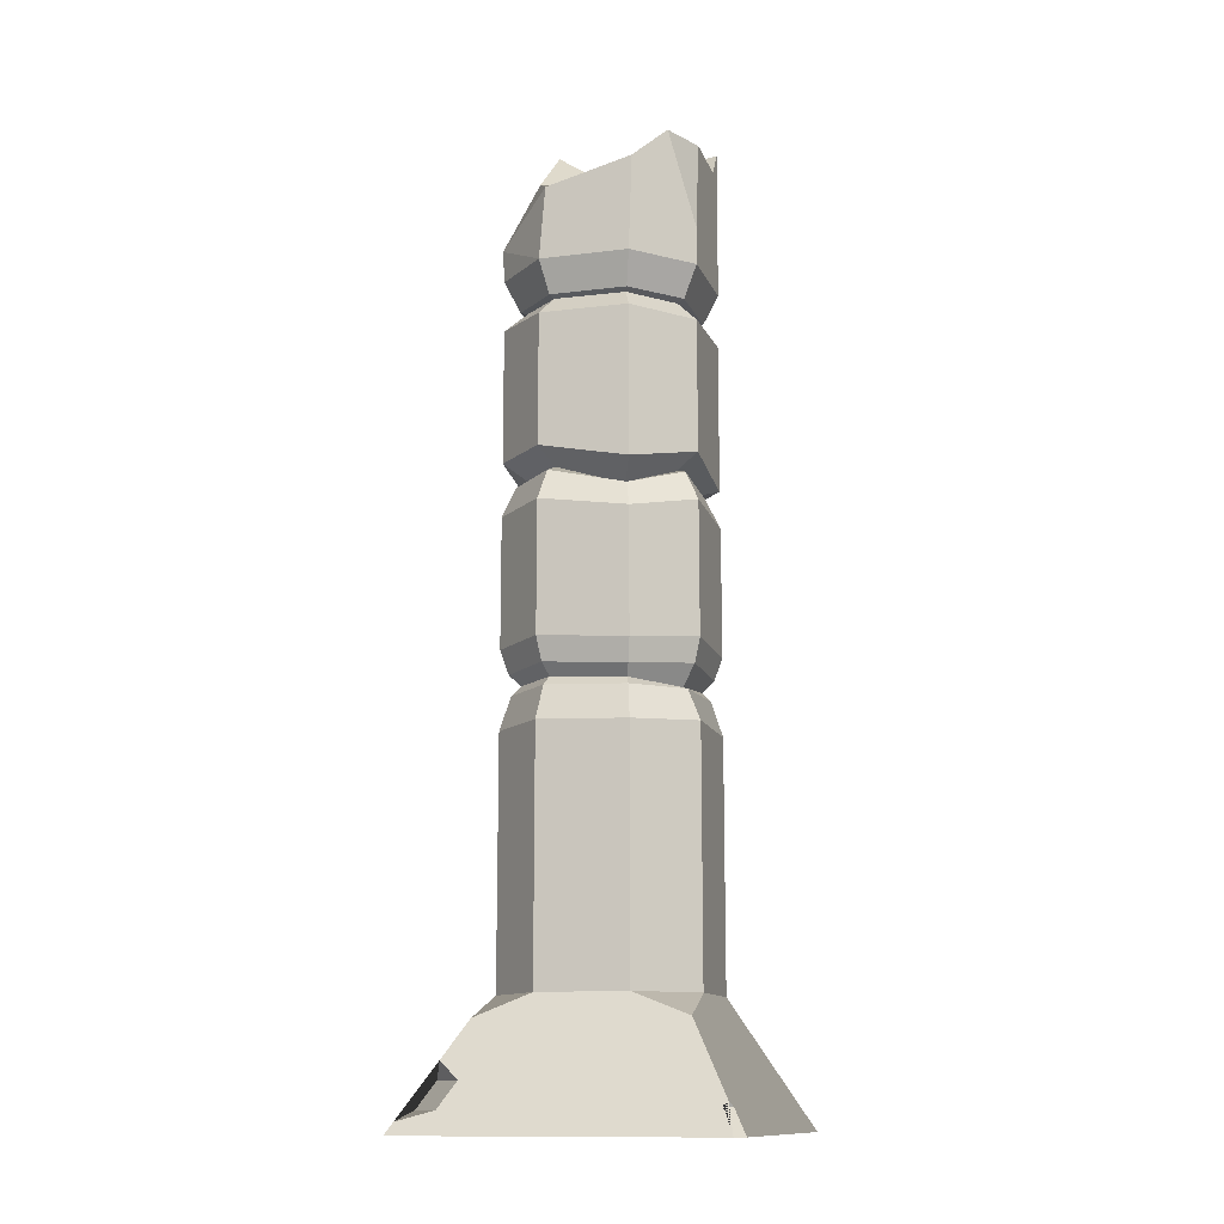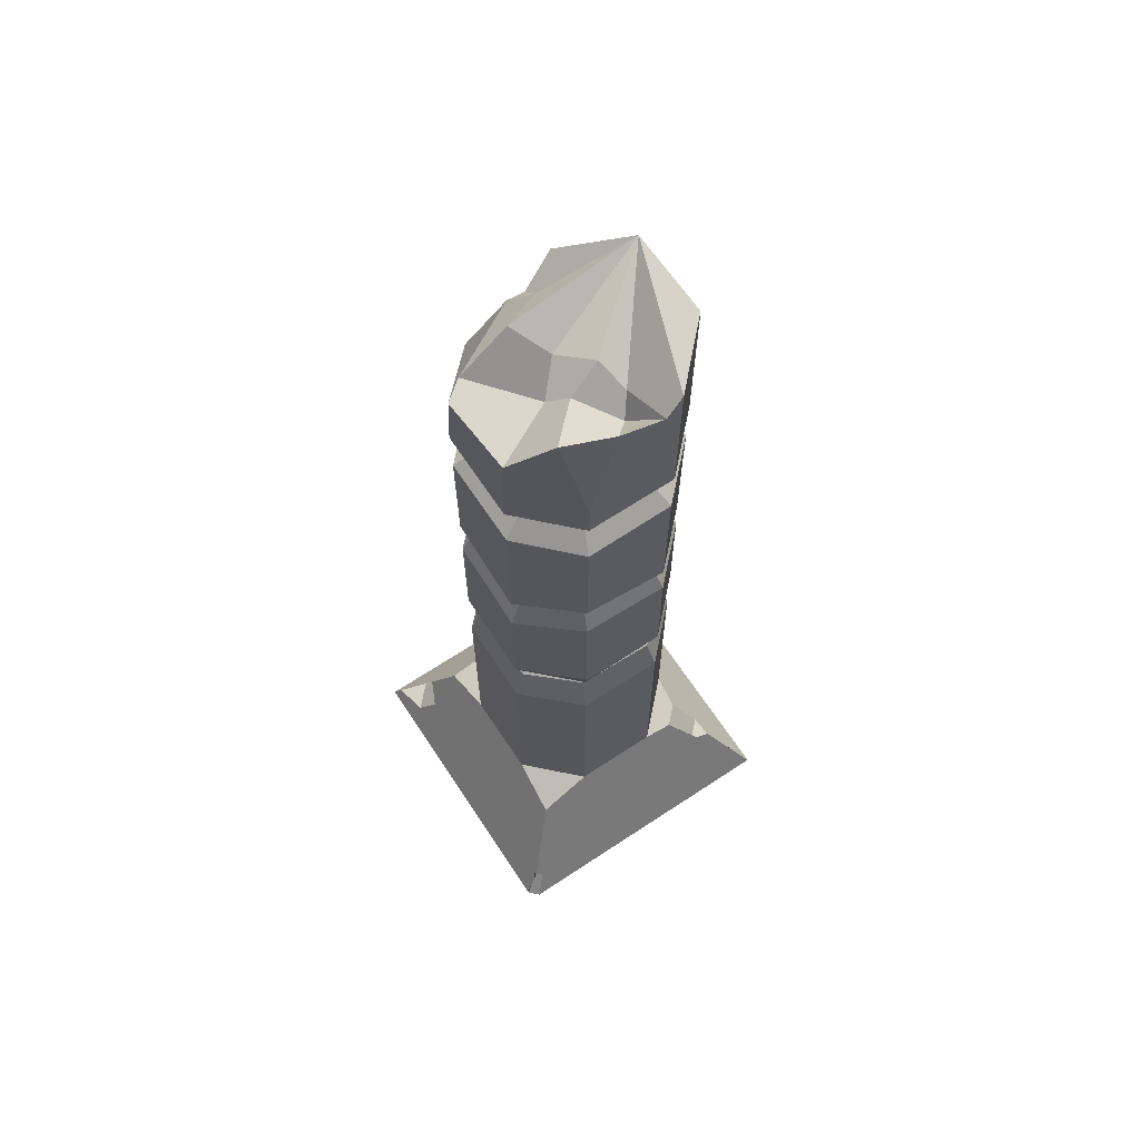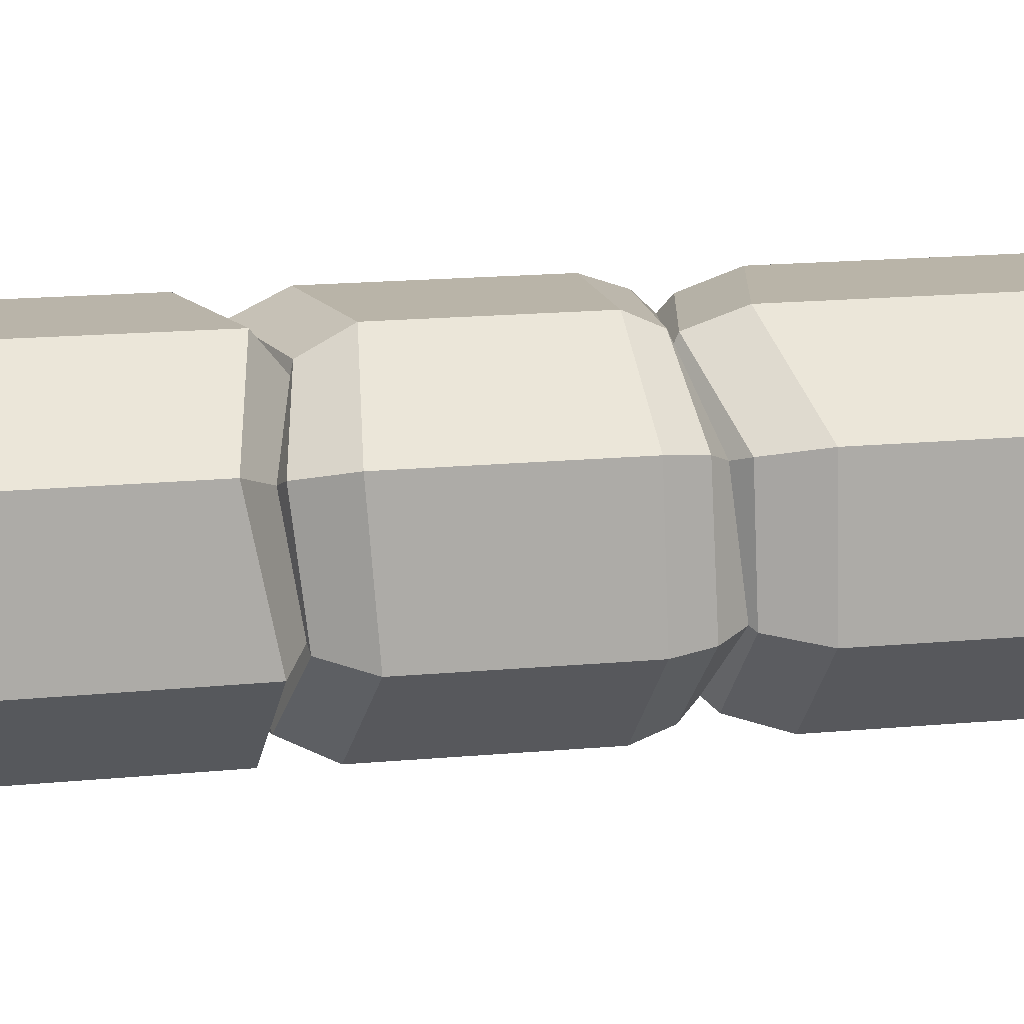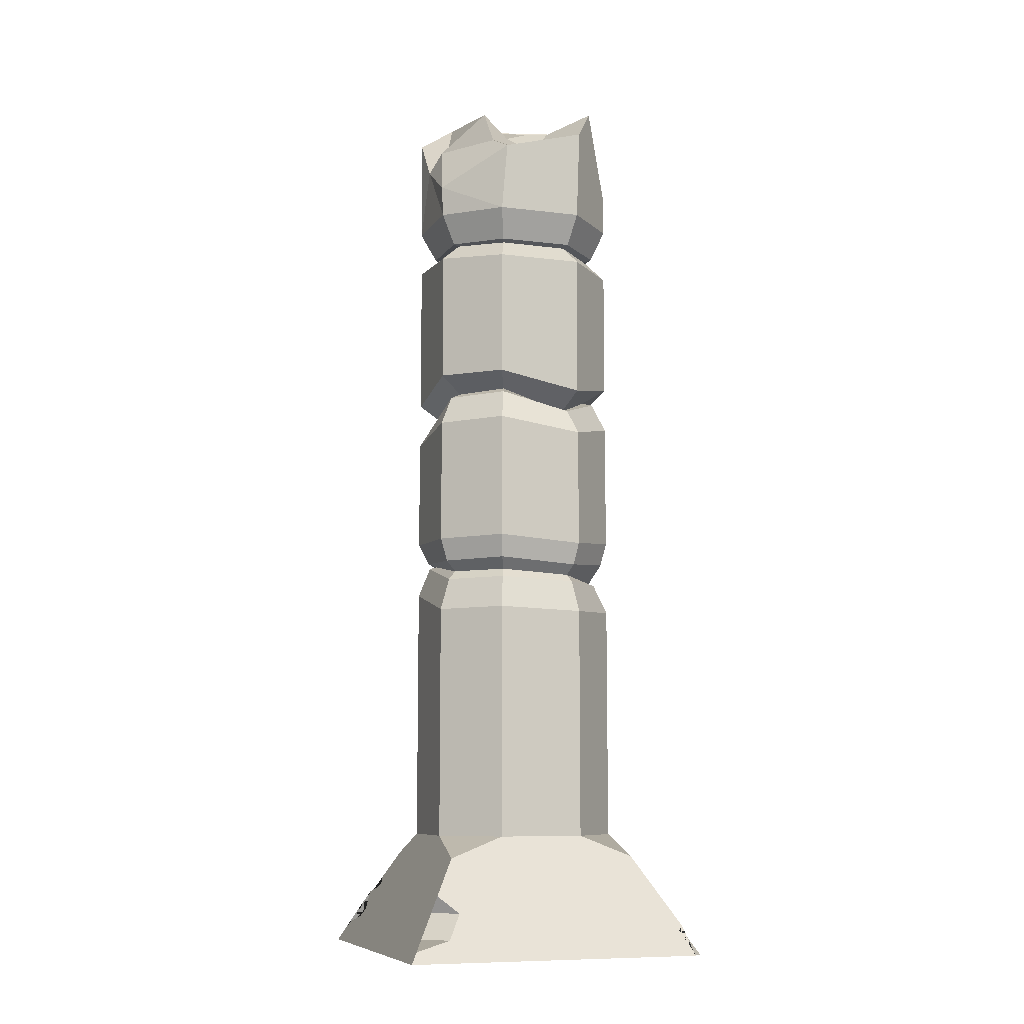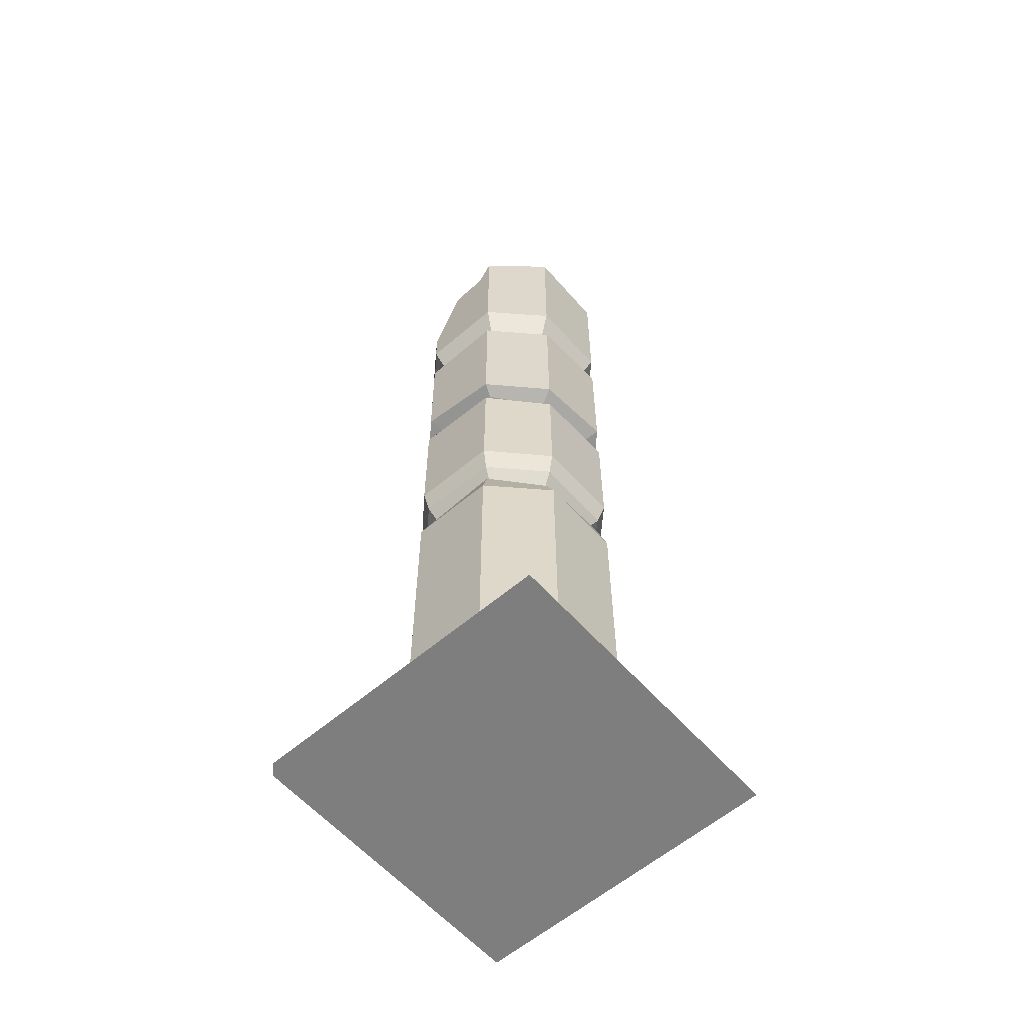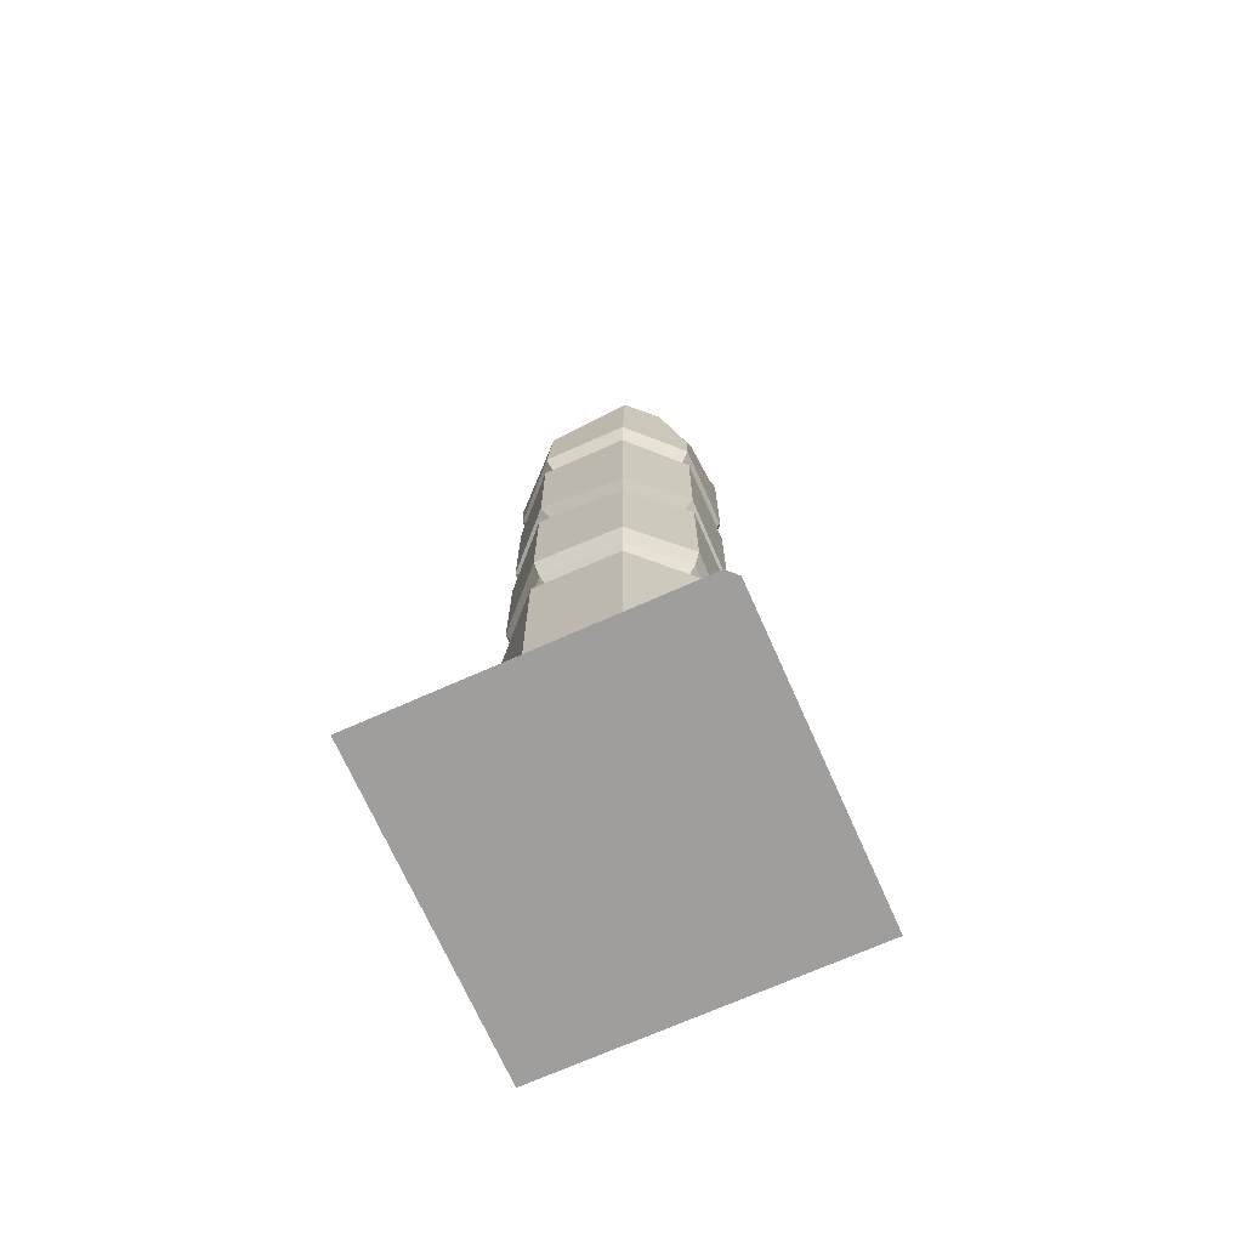
<metadata>
{"format":"obj","ext":"obj","renderer":"f3d","projection":"perspective","resolution":1024,"background":"white","views":[{"elev":-12.7,"azim":106.1,"up":"+Y"},{"elev":66.4,"azim":146.5,"up":"+Y"},{"elev":13.3,"azim":-103.5,"up":"+Z"},{"elev":-8.5,"azim":71.3,"up":"+Y"},{"elev":-59.5,"azim":-138.8,"up":"+Y"},{"elev":-71.0,"azim":114.0,"up":"+Y"}]}
</metadata>
<code>
o Cube
v -0.6591 6.852 0.2015
v 0.5683 6.911 -1.022
v 1.972 0.004245 1.607
v -0.6616 6.715 -0.5778
v -1.628 0.004245 -1.992
v -0.2176 6.698 0.6375
v -1.628 0.004245 1.607
v 1.003 6.939 0.2014
v -0.2163 6.842 -1.025
v 0.5649 6.92 0.6393
v 1.004 6.695 -0.5791
v 0.6768 1.398 -1.297
v 1.277 1.398 -0.697
v 1.315 1.149 -1.335
v 1.277 1.398 0.312
v 0.6768 1.398 0.9122
v 1.315 1.149 0.9502
v -0.9324 1.398 -0.697
v -0.3323 1.398 -1.297
v -0.3323 1.398 0.9122
v -0.9324 1.398 0.312
v -0.9705 1.149 0.9502
v 0.6768 9.59 0.9284
v 1.277 10.03 0.2431
v -0.9324 10.97 0.312
v -0.3323 10.47 0.9122
v 1.277 10.29 -0.7331
v -0.3323 10.91 -1.297
v -0.9324 11 -0.697
v 0.677 7.124 0.9039
v -0.9269 7.077 0.3097
v 1.265 6.921 -0.6928
v -0.3222 6.905 -1.286
v 1.269 7.115 0.312
v -0.3276 6.917 0.9019
v -0.9206 6.866 -0.6897
v 0.6733 7.08 -1.29
v -0.6871 8.804 -0.597
v 0.5753 8.807 -1.052
v 1.032 8.829 0.2101
v -0.2302 8.898 0.6671
v 0.5763 8.86 0.6667
v -0.6875 8.892 0.2092
v 1.032 8.825 -0.5958
v -0.2308 8.818 -1.052
v 0.6758 8.648 0.9046
v -0.9257 8.703 0.3062
v 1.27 8.594 -0.695
v -0.3299 8.584 -1.291
v -0.9264 8.551 -0.6963
v 0.6741 8.563 -1.291
v 1.271 8.597 0.3086
v -0.3283 8.711 0.9049
v 0.5892 4.553 -1.086
v -0.2443 4.795 0.7017
v 1.067 4.651 0.2256
v -0.7218 4.531 -0.6093
v -0.2445 4.638 -1.088
v 1.067 4.604 -0.6109
v 0.5933 4.652 0.7007
v -0.7242 4.641 0.2205
v -1.299 0.5767 -1.664
v 1.644 0.5767 -1.664
v -1.463 0.2904 -1.828
v 1.479 0.8629 -1.5
v 1.479 0.8629 1.115
v -1.161 0.817 1.141
v -1.279 0.632 1.269
v -1.195 0.7587 1.049
v -1.069 0.7587 1.174
v -1.101 0.7032 1.206
v -1.226 0.7032 1.081
v -1.25 0.6626 1.229
v -1.191 0.3179 1.427
v -1.274 0.3674 1.354
v -1.363 0.3206 1.373
v -1.374 0.3674 1.254
v -1.448 0.3179 1.171
v -1.394 0.3206 1.342
v -1.399 0.3106 1.379
v -1.495 0.2353 1.475
v -1.382 0.4315 1.106
v -1.357 0.3981 1.236
v -1.315 0.4583 1.263
v -1.256 0.3981 1.336
v -1.126 0.4315 1.362
v -1.284 0.4583 1.294
v -1.304 0.4758 1.284
v -1.299 0.5768 1.279
v -0.7099 1.244 -1.281
v -0.9159 1.244 -1.075
v -1.149 0.8377 -1.308
v -0.9432 0.8377 -1.514
v -1.187 0.7712 -1.552
v 1.865 0.004245 -1.992
v 1.972 0.004245 -1.885
v 1.815 0.2774 -1.729
v 1.708 0.2774 -1.836
v 1.781 0.3381 -1.801
v 1.319 0.5341 1.303
v 1.668 0.534 0.9547
v 1.555 0.7318 1.19
v 1.832 0.2478 1.119
v 1.484 0.2479 1.468
v 1.897 0.1354 1.532
v 0.3352 10.74 -1.244
v 0.8581 10.73 -1.027
v 0.6785 9.631 -1.296
v 0.6778 6.553 -1.292
v 0.6185 6.887 -1.136
v -0.3312 6.387 0.9096
v -0.255 6.689 0.7261
v 1.275 6.529 0.3086
v 1.134 6.873 0.245
v -0.9299 6.402 -0.6956
v -0.7504 6.711 -0.6203
v -0.2737 6.817 -1.134
v -0.3334 6.482 -1.293
v 1.093 6.685 -0.6179
v 1.275 6.384 -0.6955
v 0.6077 6.859 0.7658
v 0.6732 6.517 0.9102
v -0.766 6.824 0.2459
v -0.9282 6.486 0.3112
v -0.2952 4.772 -1.212
v -0.3313 5.033 -1.296
v 1.19 4.724 -0.6599
v 1.276 4.983 -0.6964
v 0.6372 4.777 0.8226
v 0.6755 5.046 0.9106
v -0.8409 4.763 0.2802
v -0.9302 5.029 0.3128
v 0.676 5.067 -1.296
v 0.6479 4.793 -1.23
v -0.3312 5.082 0.9105
v -0.2824 4.836 0.7953
v 1.275 5.055 0.312
v 1.189 4.788 0.2773
v -0.9311 4.992 -0.6966
v -0.8588 4.723 -0.6671
v -0.283 4.545 -1.174
v -0.332 4.16 -1.295
v 1.275 4.135 -0.6968
v 1.152 4.517 -0.6471
v 0.6336 4.546 0.793
v 0.6779 4.164 0.9104
v -0.9321 4.157 0.309
v -0.8141 4.543 0.2527
v 0.6134 4.53 -1.143
v 0.6763 4.178 -1.295
v -0.2788 4.772 0.7783
v -0.3321 4.421 0.9096
v 1.276 4.169 0.3112
v 1.161 4.55 0.2627
v -0.9309 4.139 -0.6962
v -0.7816 4.501 -0.6339
v -0.93 9.196 -0.6953
v -0.7717 8.836 -0.6284
v 0.6103 8.842 -1.136
v 0.6759 9.201 -1.295
v 1.11 8.854 0.2442
v 1.274 9.211 0.3113
v -0.2577 8.9 0.7299
v -0.3313 9.246 0.9091
v 0.675 9.227 0.9096
v 0.603 8.874 0.7394
v -0.9294 9.245 0.3116
v -0.7518 8.898 0.2399
v 1.275 9.211 -0.6958
v 1.112 8.854 -0.6282
v -0.2645 8.851 -1.134
v -0.3312 9.208 -1.295
v 0.05109 10.26 -0.9389
v -0.07072 10.5 -0.7836
v 0.5396 10.69 0.3137
v 1.075 10.15 0.3667
v 0.4301 10.56 -0.5884
v 0.03846 10.68 -0.4555
v 0.01176 10.32 0.6523
v 0.2445 10.21 0.8043
v -0.164 10.63 -1.29
v -0.01273 10 0.8938
v 0.561 10.25 -0.3496
v 0.2971 10.49 -0.07723
f 12 13 14
f 15 16 17
f 5 95 96 3 7
f 20 21 22
f 27 169 160 108 107
f 48 32 37 51
f 47 31 35 53
f 25 167 164 26
f 26 164 182
f 160 172 28 181 106 108
f 162 169 27 24
f 172 157 29 28
f 35 30 46 53
f 34 32 48 52
f 33 36 50 49
f 30 34 52 46
f 36 31 47 50
f 37 33 49 51
f 109 120 128 133
f 137 113 122 130
f 111 124 132 135
f 139 115 118 126
f 133 126 118 109
f 135 130 122 111
f 18 155 142 19
f 15 153 146 16
f 152 147 21 20
f 150 143 13 12
f 137 128 120 113
f 139 132 124 115
f 18 21 147 155
f 15 13 143 153
f 20 16 146 152
f 18 19 90 91
f 96 97 99 63 65 14 13 15 17 66 102 101 103 105 3
f 7 81 78 82 89 68 73 72 69 67 22 21 18 91 92 94 62 64 5
f 5 64 62 94 93 90 19 12 14 65 63 99 98 95
f 3 105 104 100 102 66 17 16 20 22 67 70 71 73 68 89 86 74 81 7
f 165 162 23
f 12 19 142 150
f 157 167 25 29
f 164 165 182
f 165 23 182
f 23 162 24
f 116 4 9 117
f 114 8 10 121
f 6 1 123 112
f 23 180 182
f 55 60 129 136
f 9 4 36 33
f 4 1 31 36
f 154 144 59 56
f 8 11 32 34
f 10 8 34 30
f 2 9 33 37
f 6 10 30 35
f 156 148 61 57
f 37 32 11 2
f 38 43 168 158
f 40 44 170 161
f 45 38 158 171
f 35 31 1 6
f 57 61 131 140
f 56 59 127 138
f 114 119 11 8
f 116 123 1 4
f 134 127 59 54
f 57 140 125 58
f 136 131 61 55
f 56 138 129 60
f 51 49 45 39
f 50 47 43 38
f 46 52 40 42
f 49 50 38 45
f 52 48 44 40
f 53 46 42 41
f 41 42 166 163
f 170 44 39 159
f 39 45 171 159
f 42 40 161 166
f 168 43 41 163
f 43 47 53 41
f 44 48 51 39
f 112 121 10 6
f 110 117 9 2
f 151 145 60 55
f 149 141 58 54
f 55 61 148 151
f 54 59 144 149
f 156 57 58 141
f 154 56 60 145
f 69 70 67
f 71 72 73
f 69 72 71 70
f 84 87 88
f 83 77 75 85
f 76 79 80
f 74 75 76
f 77 78 79
f 82 83 84
f 85 86 87
f 81 74 76 80
f 75 77 79 76
f 78 81 80 79
f 89 82 84 88
f 83 85 87 84
f 86 89 88 87
f 82 78 77 83
f 74 86 85 75
f 24 27 183 176
f 92 93 94
f 92 91 90 93
f 97 98 99
f 97 96 95 98
f 100 101 102
f 103 104 105
f 100 104 103 101
f 106 107 108
f 23 24 176 180
f 124 111 112 123
f 120 109 110 119
f 114 121 122 113
f 116 117 118 115
f 117 110 109 118
f 123 116 115 124
f 121 112 111 122
f 119 114 113 120
f 2 11 119 110
f 128 137 138 127
f 130 135 136 129
f 132 139 140 131
f 126 133 134 125
f 139 126 125 140
f 137 130 129 138
f 131 136 135 132
f 127 134 133 128
f 54 58 125 134
f 154 145 146 153
f 156 141 142 155
f 141 149 150 142
f 148 156 155 147
f 145 151 152 146
f 144 154 153 143
f 147 152 151 148
f 143 150 149 144
f 170 159 160 169
f 168 163 164 167
f 172 160 159 171
f 167 157 158 168
f 162 165 166 161
f 157 172 171 158
f 169 162 161 170
f 165 164 163 166
f 27 107 177 183
f 107 106 173 177
f 106 181 173
f 29 25 28
f 173 181 174
f 174 181 28 25
f 182 179 25 26
f 179 182 180
f 183 177 178 184
f 184 178 25
f 180 176 175 179
f 179 175 25
f 177 173 174 178
f 178 174 25
f 176 183 184 175
f 175 184 25

</code>
